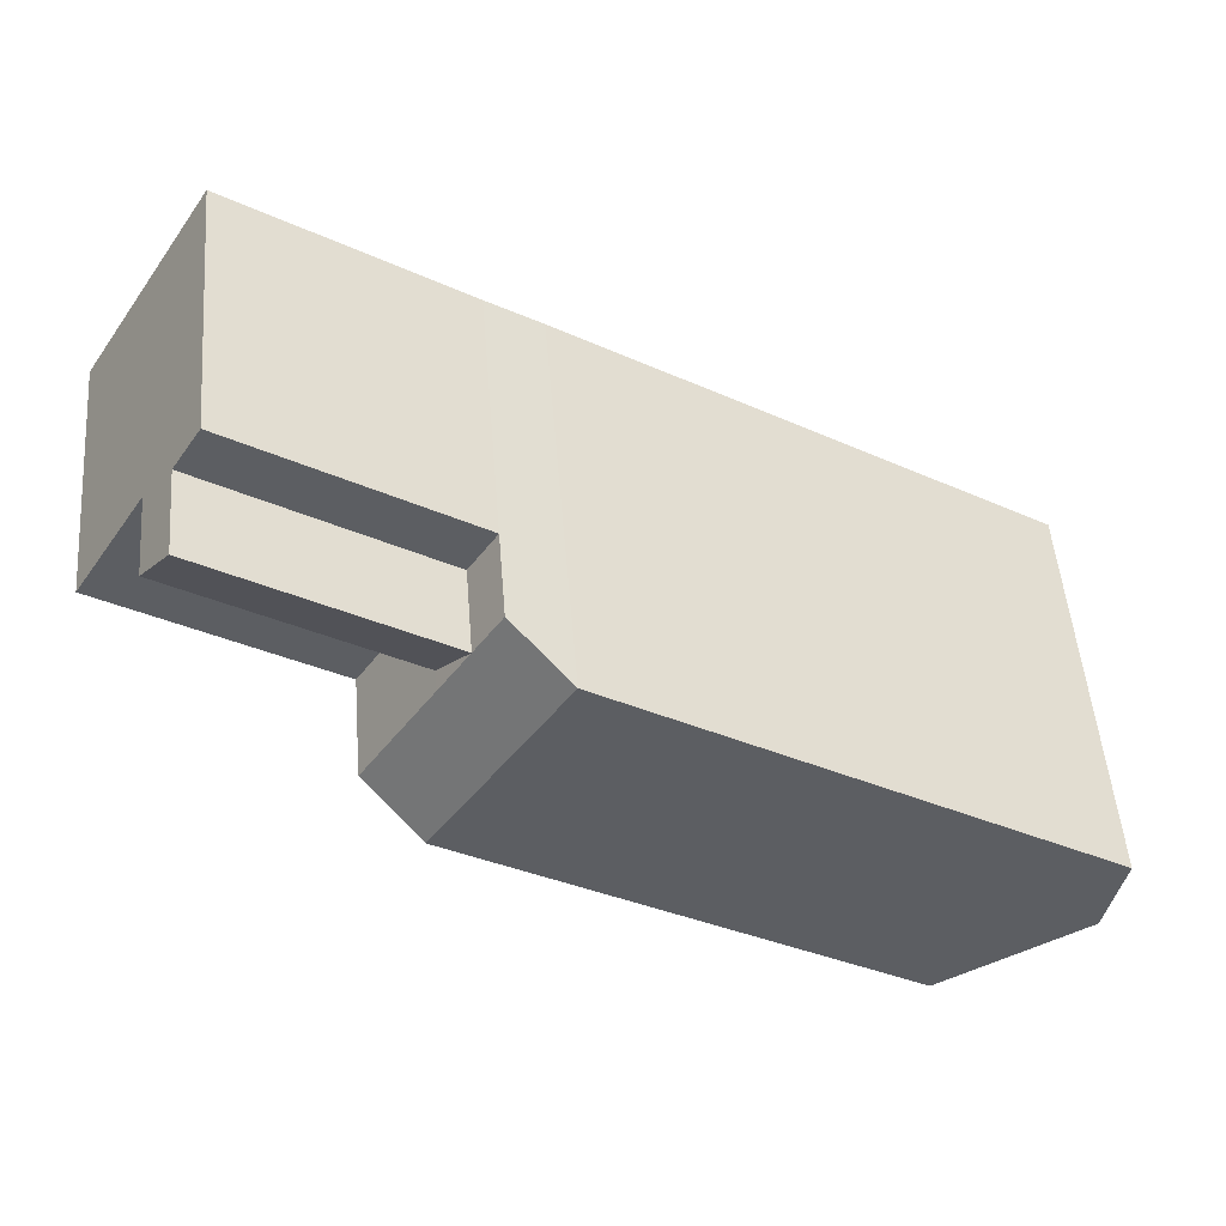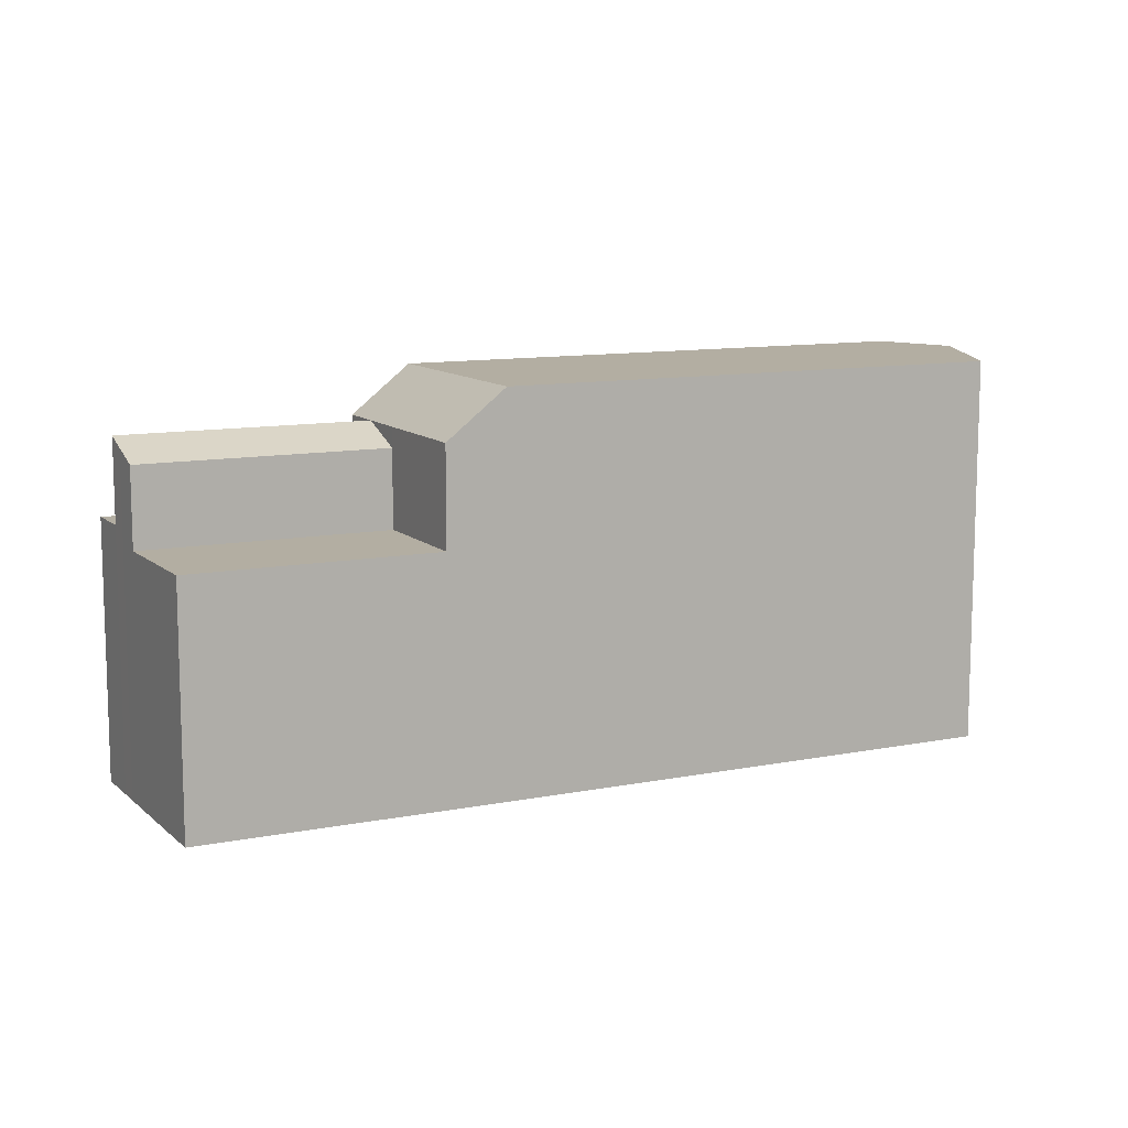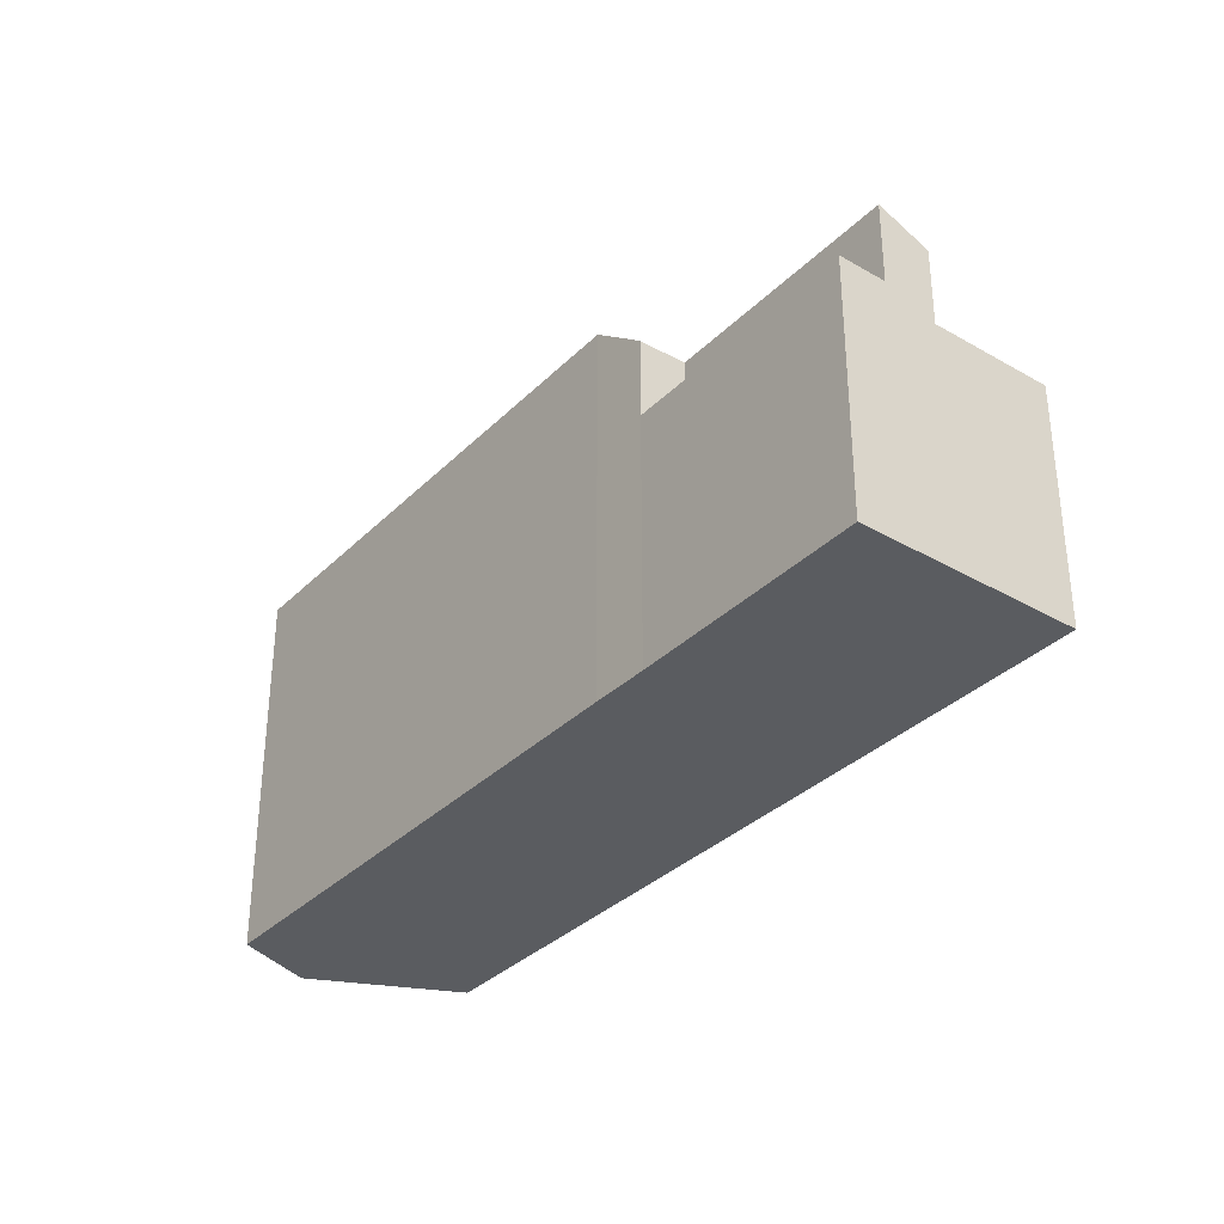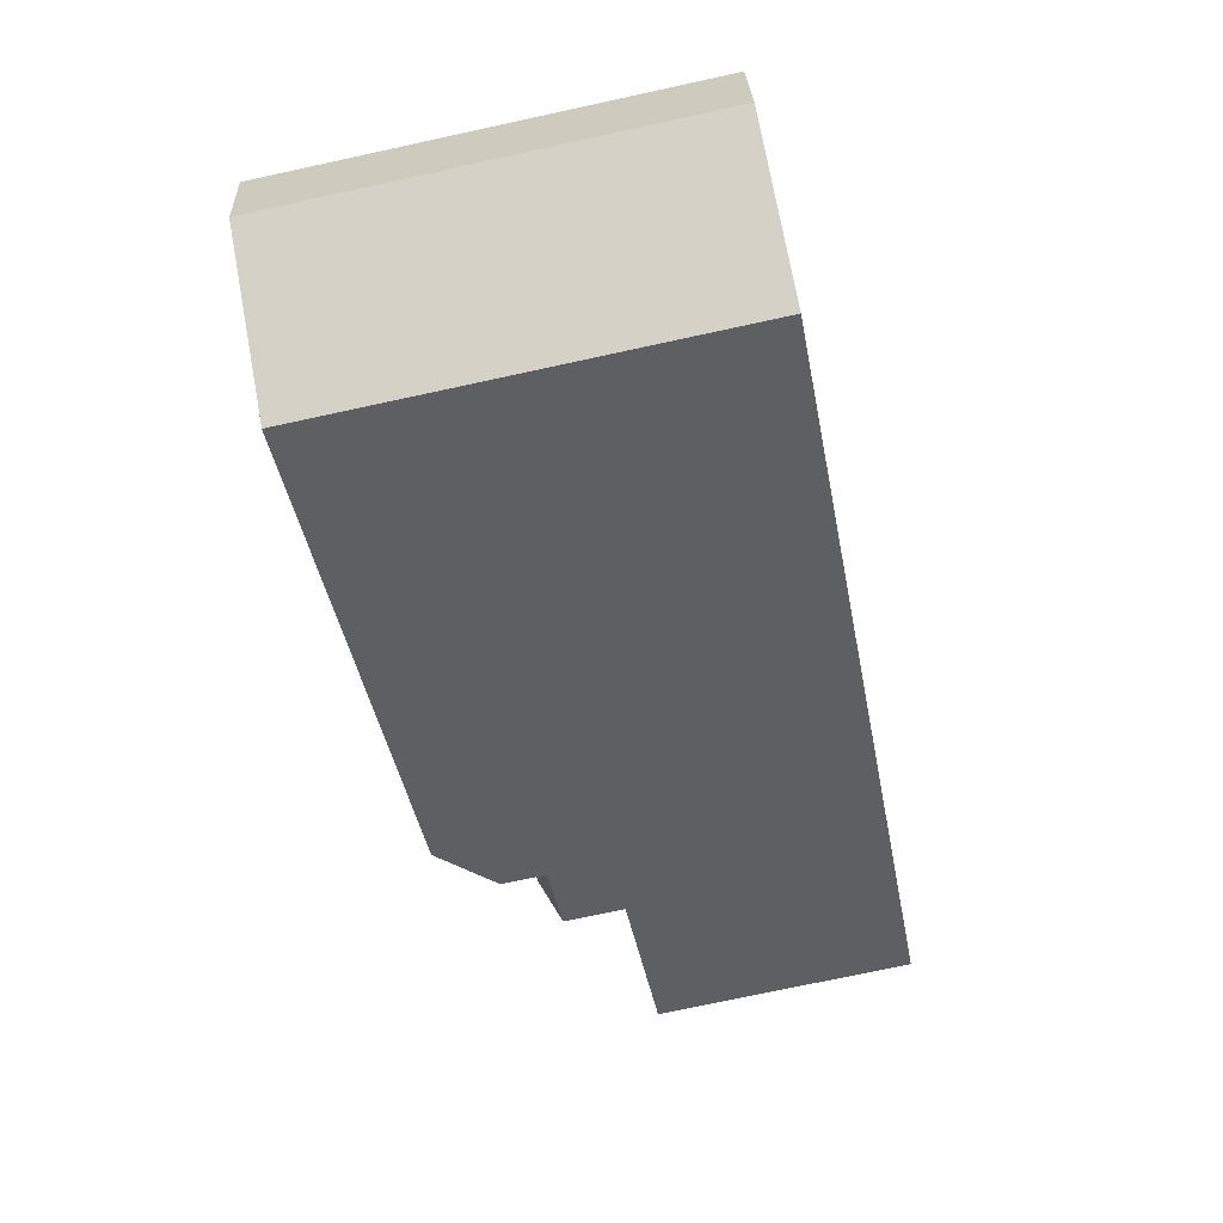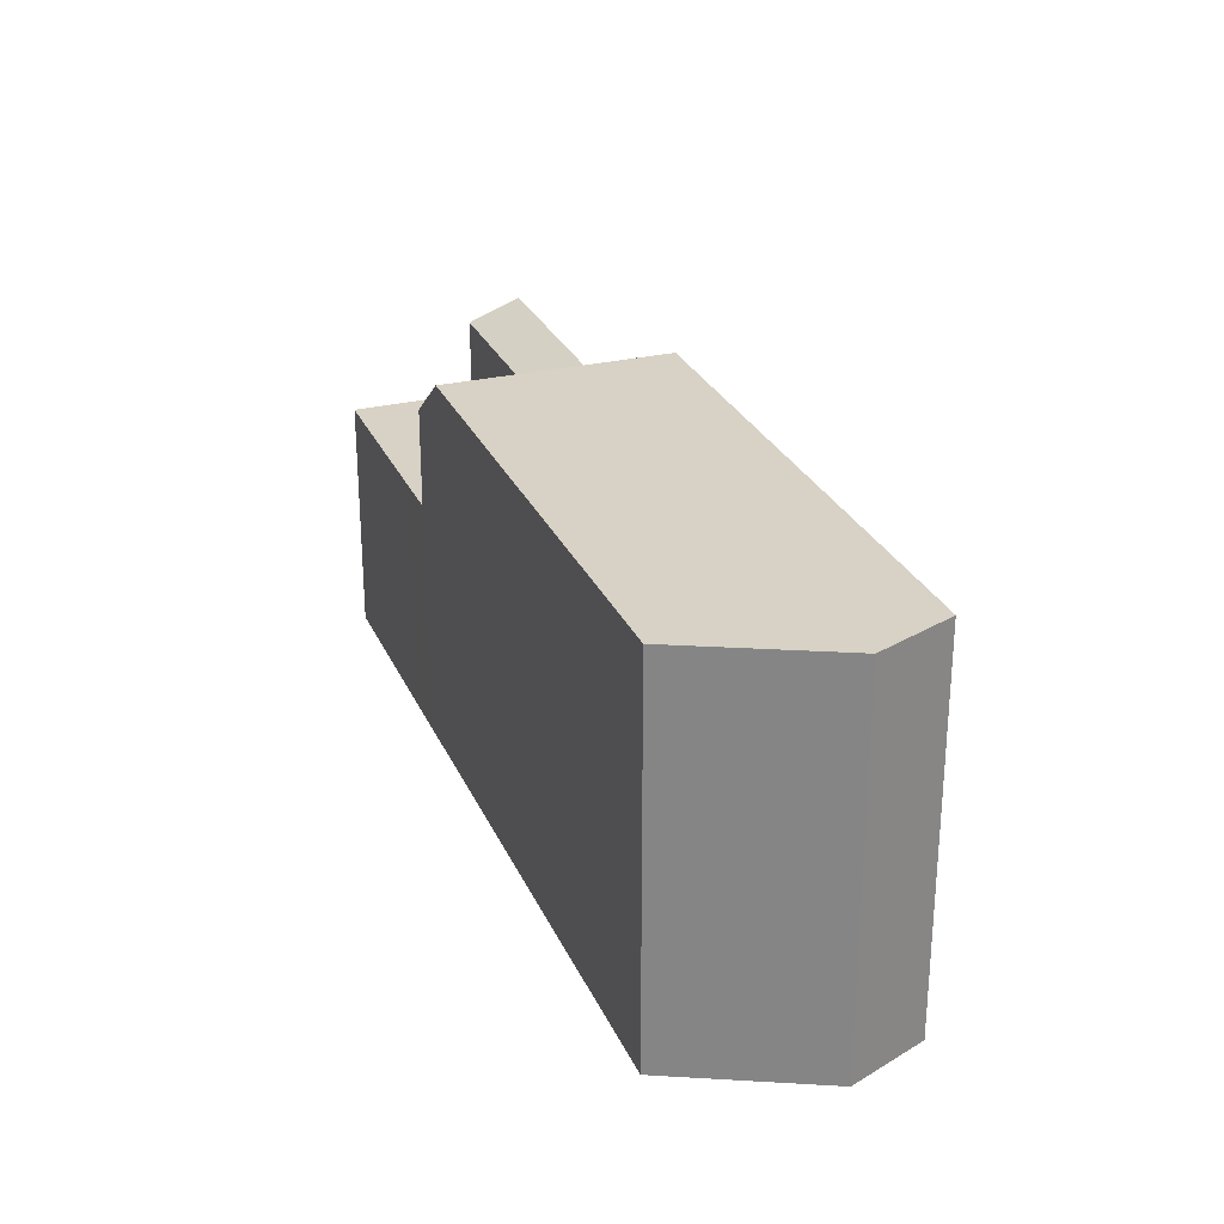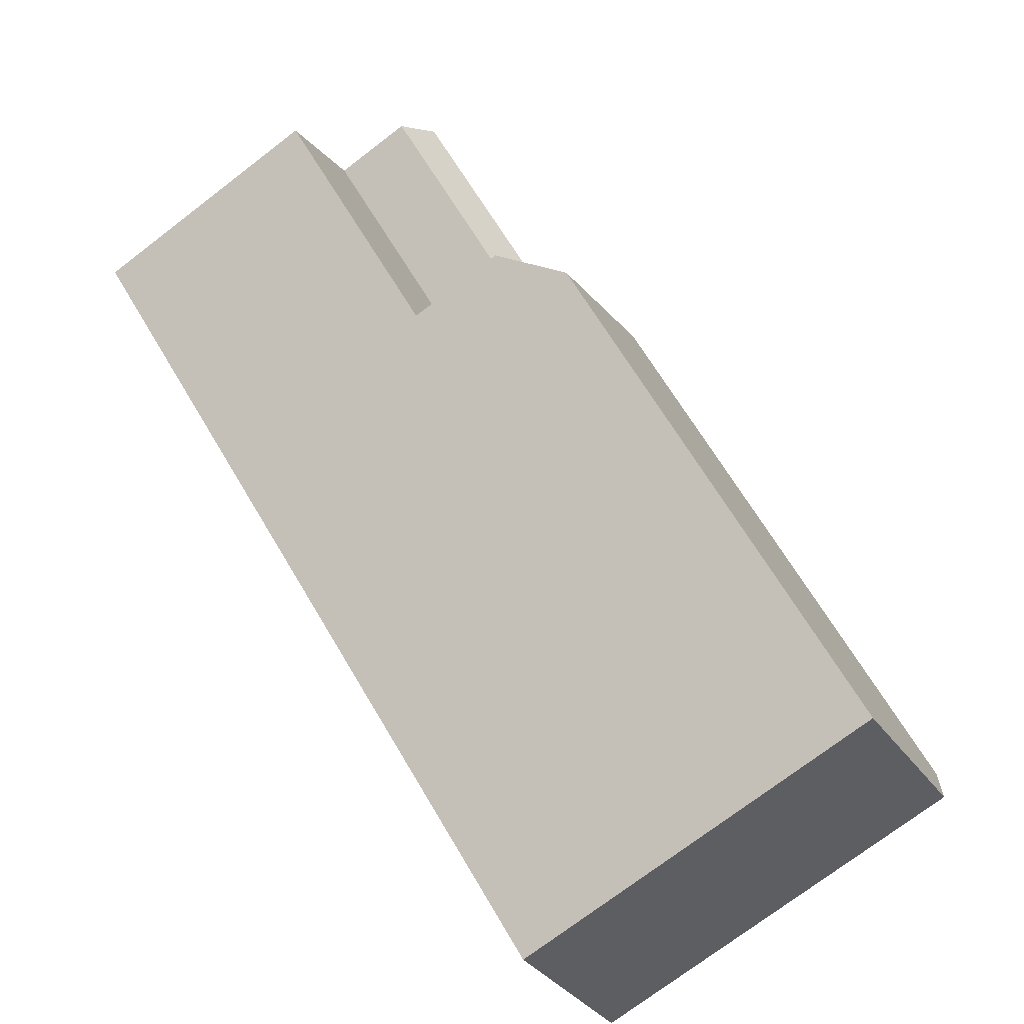
<metadata>
{"format":"obj","ext":"obj","renderer":"f3d","projection":"perspective","resolution":1024,"background":"white","views":[{"elev":51.2,"azim":175.4,"up":"+Z"},{"elev":10.8,"azim":120.8,"up":"+Y"},{"elev":-33.7,"azim":19.9,"up":"+Y"},{"elev":-74.4,"azim":-77.8,"up":"+Z"},{"elev":27.5,"azim":-143.1,"up":"+Y"},{"elev":-74.4,"azim":127.3,"up":"+Z"}]}
</metadata>
<code>
v 2.23 6.466 5.657
v 6.146 6.466 -0.4054
v 4.152 6.466 -1.692
v -12.45 6.466 -3.825
v 2.23 6.466 5.657
v 4.152 6.466 -1.692
v -12.45 6.466 -3.825
v 4.152 6.466 -1.692
v -7.542 6.466 -9.245
v -12.45 6.466 -3.825
v -7.542 6.466 -9.245
v -11.94 6.466 -6.516
v 5.588 4.985 3.953
v 7.738 4.985 0.6226
v 6.146 6.466 -0.4054
v 2.23 6.466 5.657
v 5.588 4.985 3.953
v 6.146 6.466 -0.4054
v 2.23 6.466 5.657
v 4.675 4.985 5.366
v 5.588 4.985 3.953
v 2.23 6.466 5.657
v 3.836 4.985 6.664
v 4.675 4.985 5.366
v 5.588 1.913 3.953
v 12.19 1.913 8.217
v 12.6 1.913 7.557
v 8.908 1.913 1.379
v 5.588 1.913 3.953
v 8.908 1.913 1.379
v 7.738 1.913 0.6226
v 8.908 1.913 1.379
v 12.6 1.913 7.557
v 14.29 1.913 4.855
v 8.353 4.73 6.925
v 10.08 4.681 7.882
v 10.23 4.574 7.638
v 8.531 4.606 6.645
v 6.628 4.779 5.969
v 8.353 4.73 6.925
v 8.531 4.606 6.645
v 6.832 4.639 5.652
v 8.531 4.606 6.645
v 10.23 4.574 7.638
v 10.39 4.466 7.394
v 8.71 4.483 6.365
v 6.832 4.639 5.652
v 8.531 4.606 6.645
v 8.71 4.483 6.365
v 7.035 4.499 5.335
v 10.08 4.681 7.882
v 11.67 4.723 9.046
v 10.23 4.574 7.638
v 10.23 4.574 7.638
v 11.67 4.723 9.046
v 12.19 4.359 8.217
v 8.353 4.73 6.925
v 11.67 4.723 9.046
v 10.08 4.681 7.882
v 4.675 4.985 5.366
v 8.353 4.73 6.925
v 6.628 4.779 5.969
v 4.675 4.985 5.366
v 11.67 4.723 9.046
v 8.353 4.73 6.925
v 4.675 4.985 5.366
v 6.628 4.779 5.969
v 6.832 4.639 5.652
v 8.71 4.483 6.365
v 10.39 4.466 7.394
v 12.19 4.359 8.217
v 10.23 4.574 7.638
v 12.19 4.359 8.217
v 10.39 4.466 7.394
v 5.588 4.359 3.953
v 8.71 4.483 6.365
v 12.19 4.359 8.217
v 5.588 4.359 3.953
v 6.832 4.639 5.652
v 7.035 4.499 5.335
v 5.588 4.359 3.953
v 7.035 4.499 5.335
v 8.71 4.483 6.365
v 4.675 4.985 5.366
v 6.832 4.639 5.652
v 5.588 4.359 3.953
v 4.675 4.985 5.366
v 11.3 4.985 9.644
v 11.67 4.723 9.046
v 3.836 2.406 6.664
v 10.48 2.406 10.95
v 11.3 2.406 9.644
v 4.675 2.406 5.366
v -12.45 -5.624 -3.825
v 2.23 -5.624 5.657
v 2.23 6.466 5.657
v -12.45 6.466 -3.825
v 3.033 -5.624 6.16
v 3.836 2.406 6.664
v 3.836 4.985 6.664
v 3.033 -5.624 6.16
v 3.836 -5.624 6.664
v 3.836 2.406 6.664
v 2.23 6.466 5.657
v 2.23 -5.624 5.657
v 3.033 -5.624 6.16
v 2.23 6.466 5.657
v 3.033 -5.624 6.16
v 3.836 4.985 6.664
v 3.836 -5.624 6.664
v 10.48 -5.624 10.95
v 10.48 2.406 10.95
v 3.836 2.406 6.664
v 4.152 6.466 -1.692
v 6.146 6.466 -0.4054
v 6.146 -5.624 -0.4054
v 4.152 -5.624 -1.692
v -7.542 6.466 -9.245
v 4.152 6.466 -1.692
v 4.152 -5.624 -1.692
v -7.542 -5.624 -9.245
v 6.146 6.466 -0.4054
v 7.738 1.913 0.6226
v 7.738 -5.624 0.6226
v 6.146 -5.624 -0.4054
v 6.146 6.466 -0.4054
v 7.738 4.985 0.6226
v 7.738 1.913 0.6226
v 8.908 1.913 1.379
v 11.6 -5.624 3.117
v 8.908 -5.624 1.379
v 11.6 -5.624 3.117
v 14.29 1.913 4.855
v 14.29 -5.624 4.855
v 8.908 1.913 1.379
v 14.29 1.913 4.855
v 11.6 -5.624 3.117
v 7.738 1.913 0.6226
v 8.908 1.913 1.379
v 8.908 -5.624 1.379
v 7.738 -5.624 0.6226
v -11.94 6.466 -6.516
v -7.542 6.466 -9.245
v -7.542 -5.624 -9.245
v -11.94 -5.624 -6.516
v -12.45 6.466 -3.825
v -11.94 6.466 -6.516
v -11.94 -5.624 -6.516
v -12.45 -5.624 -3.825
v 4.675 4.985 5.366
v 5.588 4.359 3.953
v 5.588 4.985 3.953
v 5.588 1.913 3.953
v 7.738 1.913 0.6226
v 7.738 4.985 0.6226
v 5.588 4.359 3.953
v 5.588 4.985 3.953
v 5.588 4.359 3.953
v 7.738 4.985 0.6226
v 3.836 2.406 6.664
v 4.675 2.406 5.366
v 4.675 4.985 5.366
v 3.836 4.985 6.664
v 12.4 -5.624 7.887
v 12.6 -5.624 7.557
v 12.6 1.913 7.557
v 12.19 1.913 8.217
v 12.19 -5.624 8.217
v 12.4 -5.624 7.887
v 12.19 1.913 8.217
v 12.4 -5.624 7.887
v 12.6 1.913 7.557
v 12.6 -5.624 7.557
v 14.29 -5.624 4.855
v 14.29 1.913 4.855
v 12.6 1.913 7.557
v 11.3 -5.624 9.644
v 11.67 -5.624 9.046
v 11.67 4.723 9.046
v 11.3 2.406 9.644
v 11.3 4.985 9.644
v 11.3 2.406 9.644
v 11.67 4.723 9.046
v 11.93 -5.624 8.631
v 12.19 1.913 8.217
v 12.19 4.359 8.217
v 11.93 -5.624 8.631
v 12.19 -5.624 8.217
v 12.19 1.913 8.217
v 11.67 4.723 9.046
v 11.67 -5.624 9.046
v 11.93 -5.624 8.631
v 11.67 4.723 9.046
v 11.93 -5.624 8.631
v 12.19 4.359 8.217
v 10.48 -5.624 10.95
v 11.3 -5.624 9.644
v 11.3 2.406 9.644
v 10.48 2.406 10.95
v 4.675 2.406 5.366
v 11.3 2.406 9.644
v 11.3 4.985 9.644
v 4.675 4.985 5.366
v 5.588 4.359 3.953
v 12.19 4.359 8.217
v 12.19 1.913 8.217
v 5.588 1.913 3.953
v 2.23 -5.624 5.657
v -12.45 -5.624 -3.825
v -11.94 -5.624 -6.516
v -7.542 -5.624 -9.245
v 4.152 -5.624 -1.692
v 6.146 -5.624 -0.4054
v 7.738 -5.624 0.6226
v 8.908 -5.624 1.379
v 11.6 -5.624 3.117
v 14.29 -5.624 4.855
v 12.6 -5.624 7.557
v 12.4 -5.624 7.887
v 12.19 -5.624 8.217
v 11.93 -5.624 8.631
v 11.67 -5.624 9.046
v 11.3 -5.624 9.644
v 10.48 -5.624 10.95
v 3.836 -5.624 6.664
v 3.033 -5.624 6.16
g CDNNDG02_0001620
f 1 2 3
f 4 5 6
f 7 8 9
f 10 11 12
f 13 14 15
f 16 17 18
f 19 20 21
f 22 23 24
f 25 26 27
f 28 25 27
f 29 30 31
f 32 33 34
f 38 35 36
f 38 36 37
f 42 39 40
f 42 40 41
f 46 43 44
f 46 44 45
f 50 47 48
f 50 48 49
f 51 52 53
f 54 55 56
f 57 58 59
f 60 61 62
f 63 64 65
f 66 67 68
f 69 70 71
f 72 73 74
f 75 76 77
f 78 79 80
f 81 82 83
f 84 85 86
f 87 88 89
f 93 90 92
f 92 90 91
f 97 94 96
f 96 94 95
f 98 99 100
f 101 102 103
f 104 105 106
f 107 108 109
f 110 112 113
f 112 110 111
f 116 114 115
f 114 116 117
f 121 118 120
f 119 120 118
f 123 125 122
f 125 123 124
f 126 127 128
f 129 130 131
f 132 133 134
f 135 136 137
f 138 140 141
f 138 139 140
f 143 144 142
f 142 144 145
f 146 147 148
f 149 146 148
f 150 151 152
f 156 153 154
f 154 155 156
f 157 158 159
f 160 162 163
f 160 161 162
f 164 165 166
f 167 168 169
f 170 171 172
f 174 175 176
f 173 174 176
f 180 177 178
f 178 179 180
f 181 182 183
f 184 185 186
f 187 188 189
f 190 191 192
f 193 194 195
f 196 198 199
f 196 197 198
f 203 200 201
f 202 203 201
f 204 206 207
f 204 205 206
f 226 213 214
f 225 226 214
f 225 223 224
f 209 210 211
f 209 211 212
f 226 208 213
f 223 225 222
f 212 208 209
f 213 208 212
f 214 215 225
f 219 216 218
f 216 217 218
f 216 225 215
f 216 219 220
f 221 222 225
f 216 220 221
f 216 221 225

</code>
